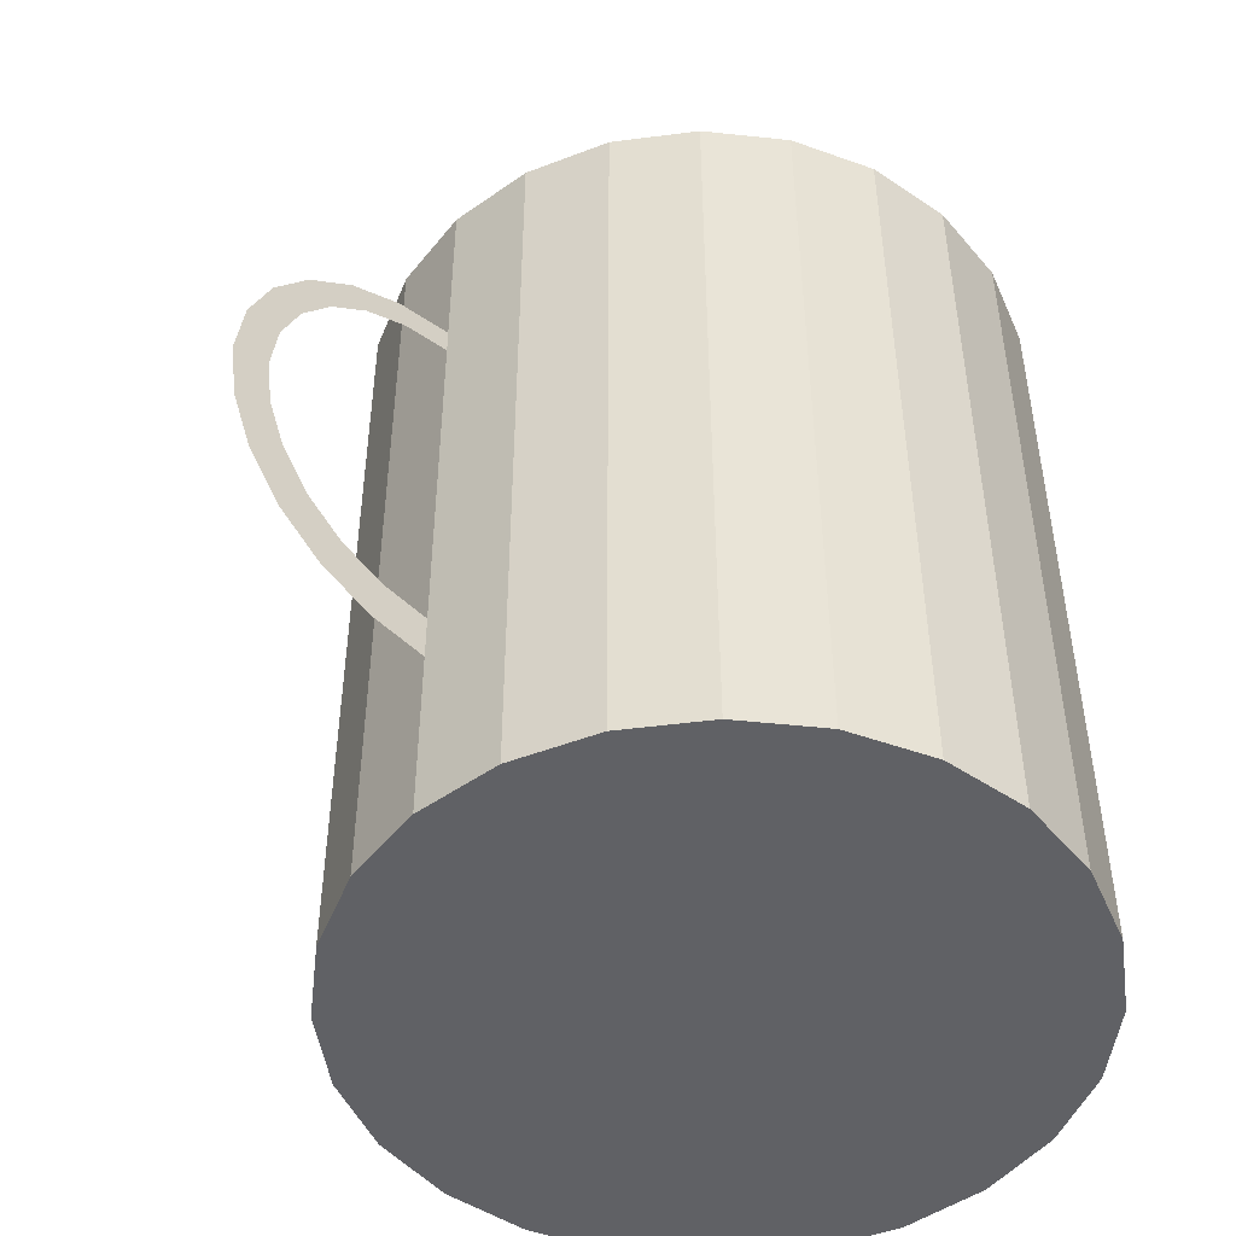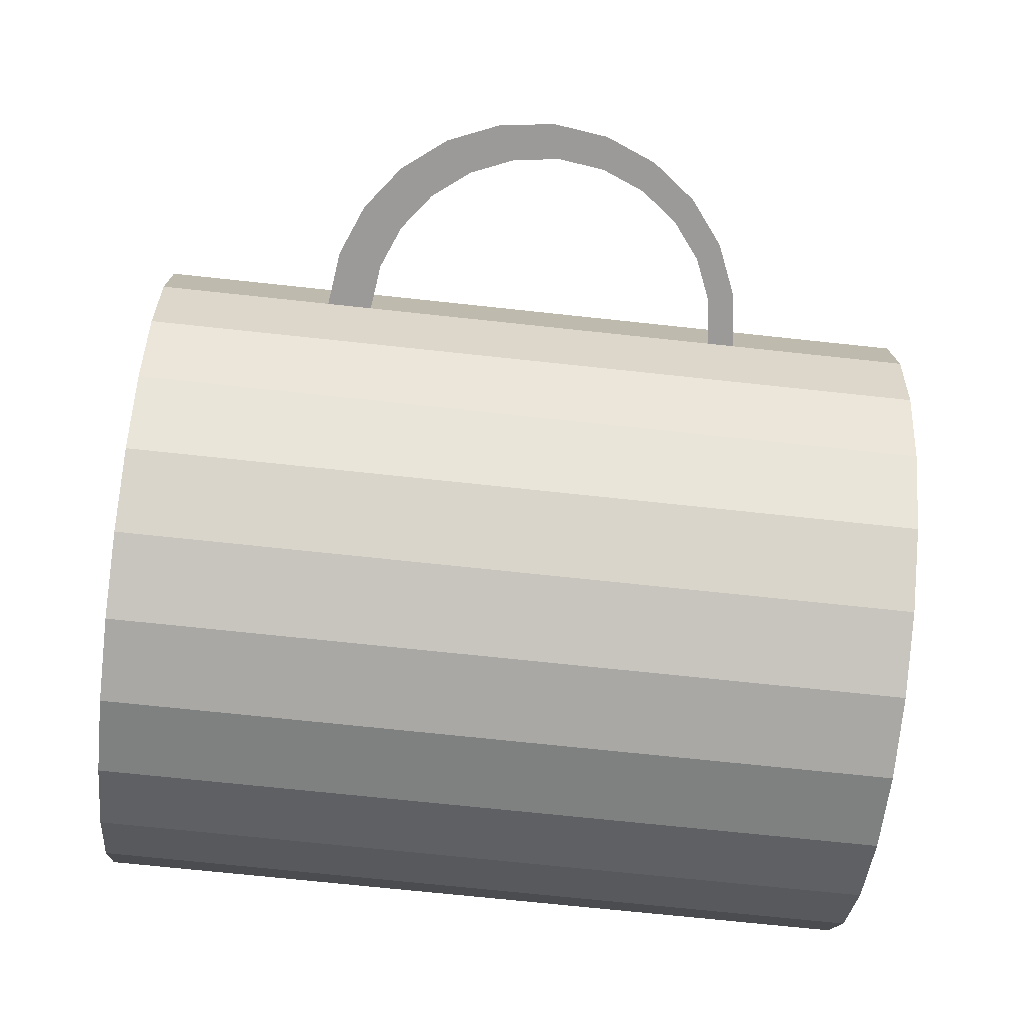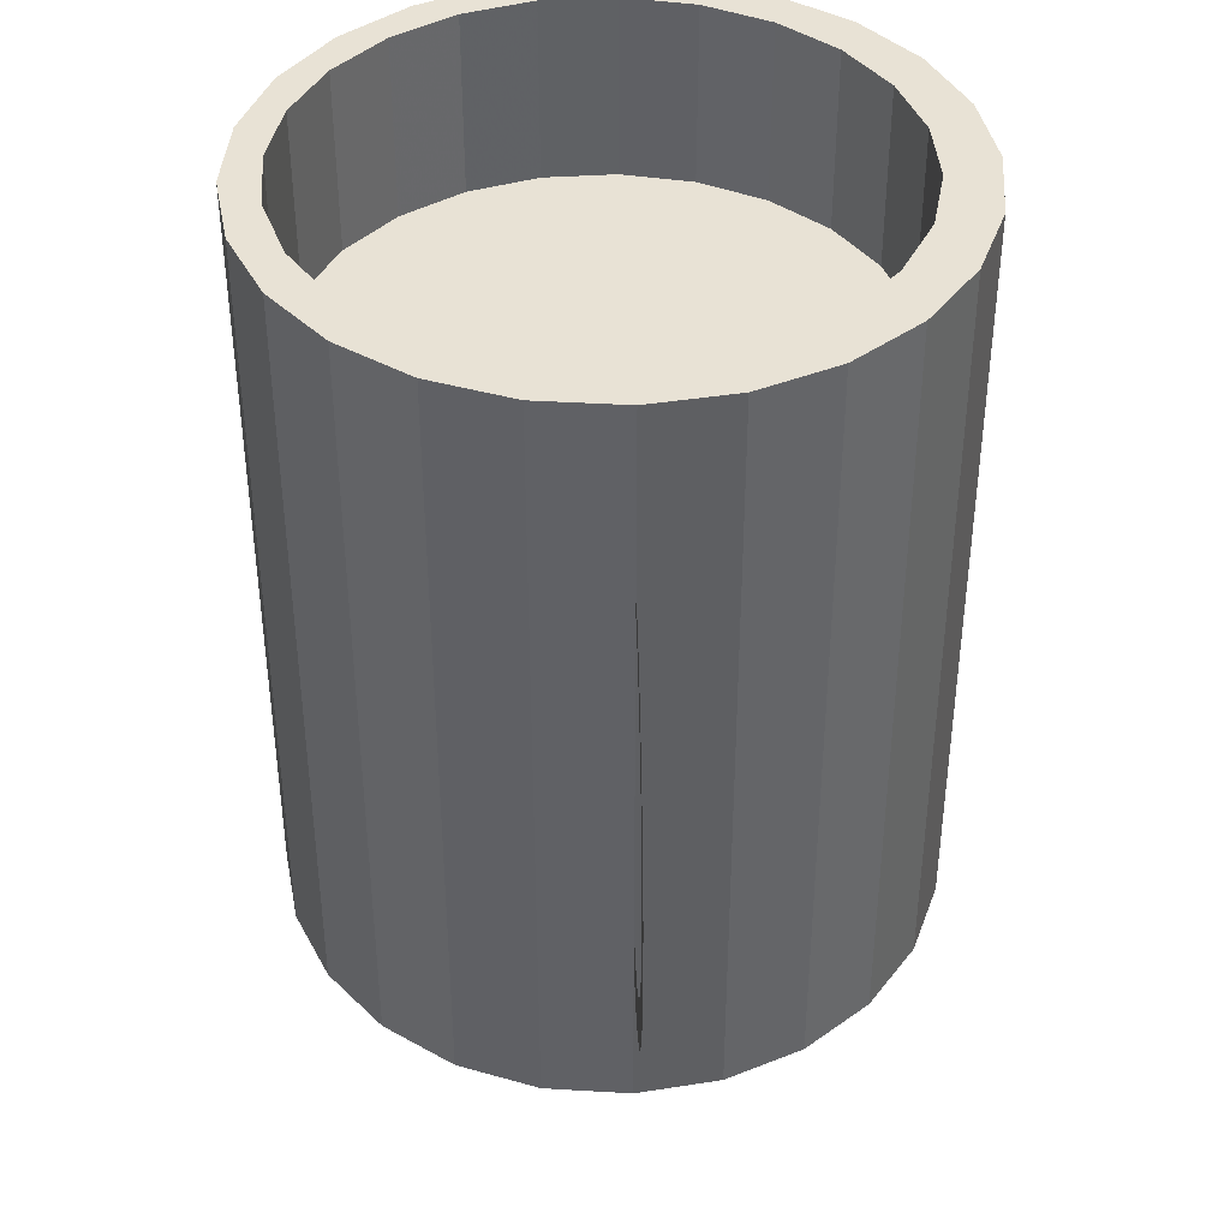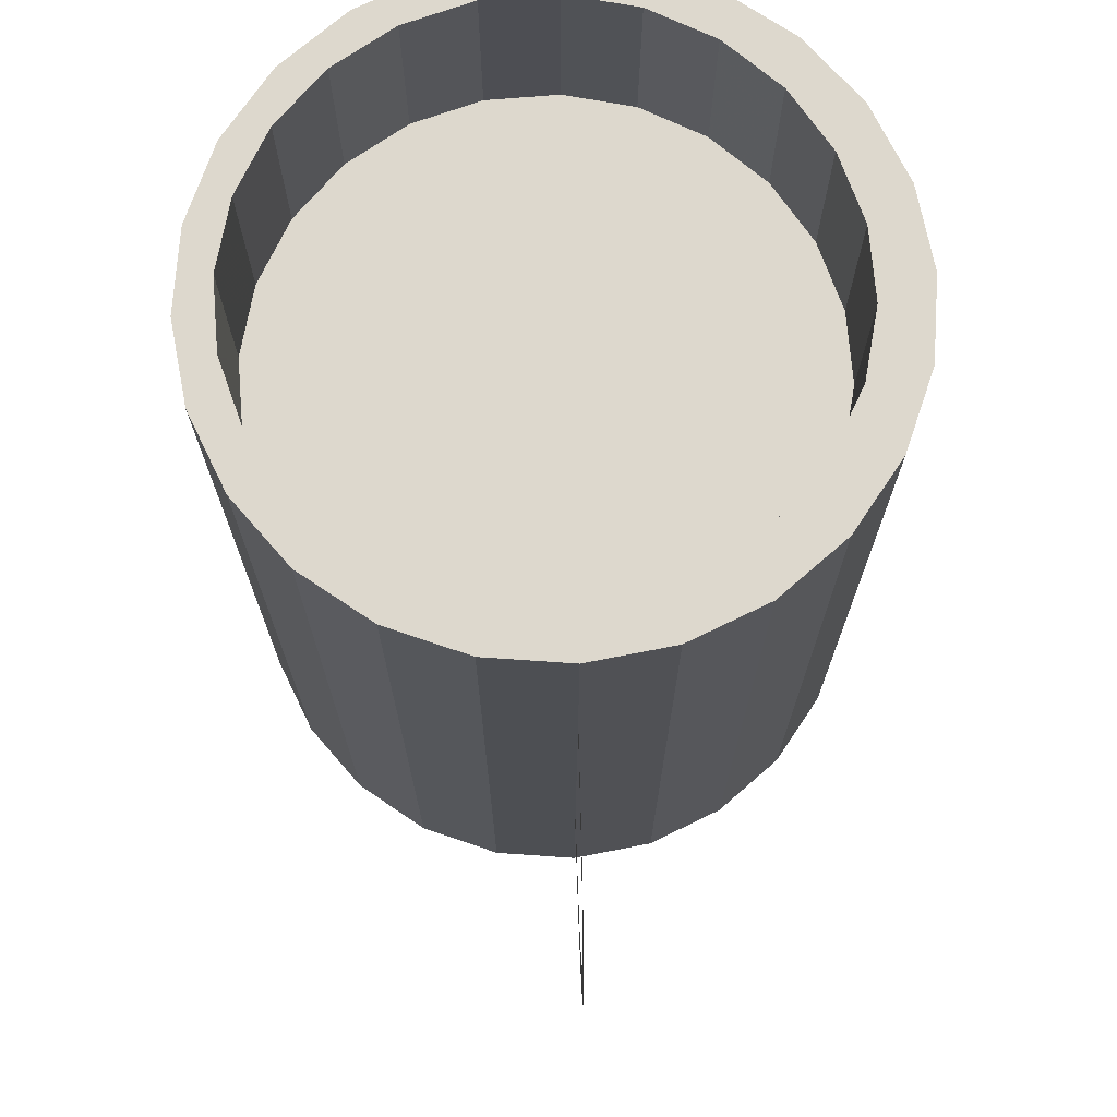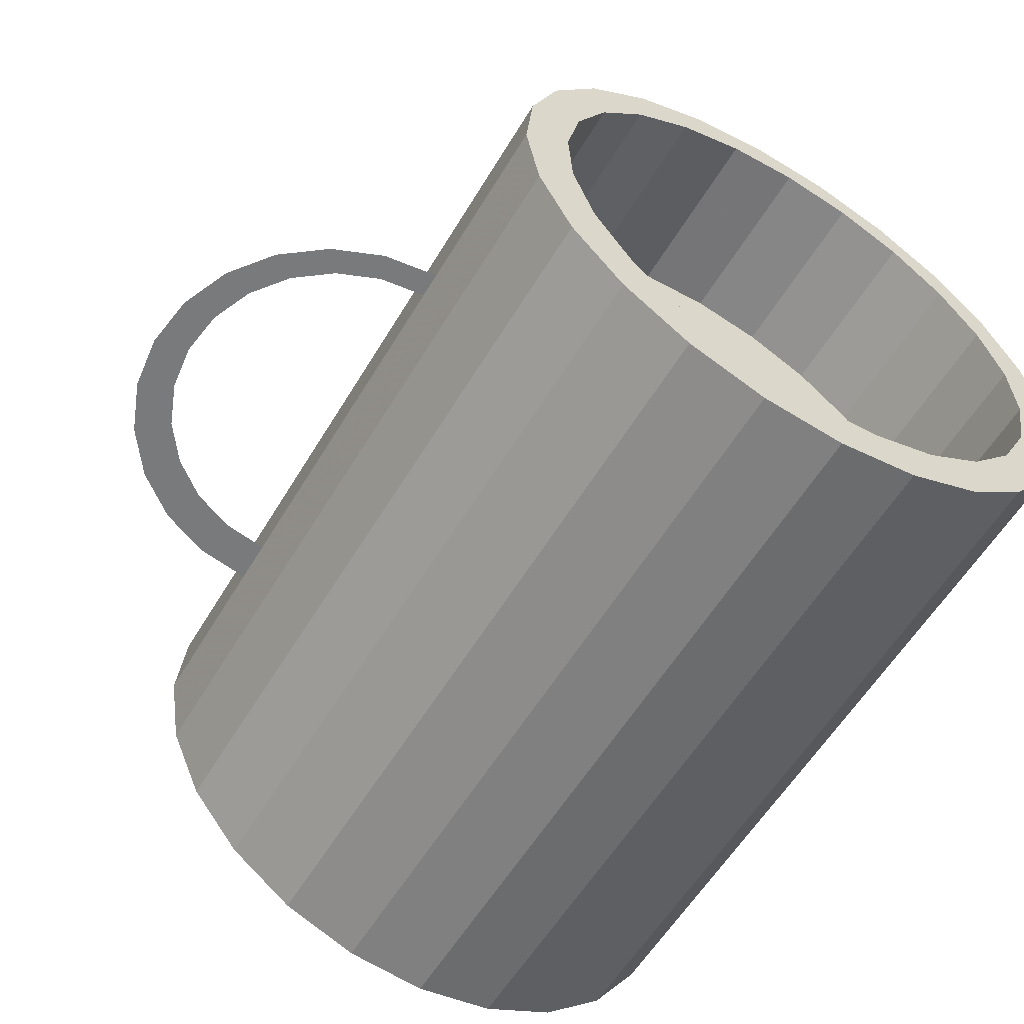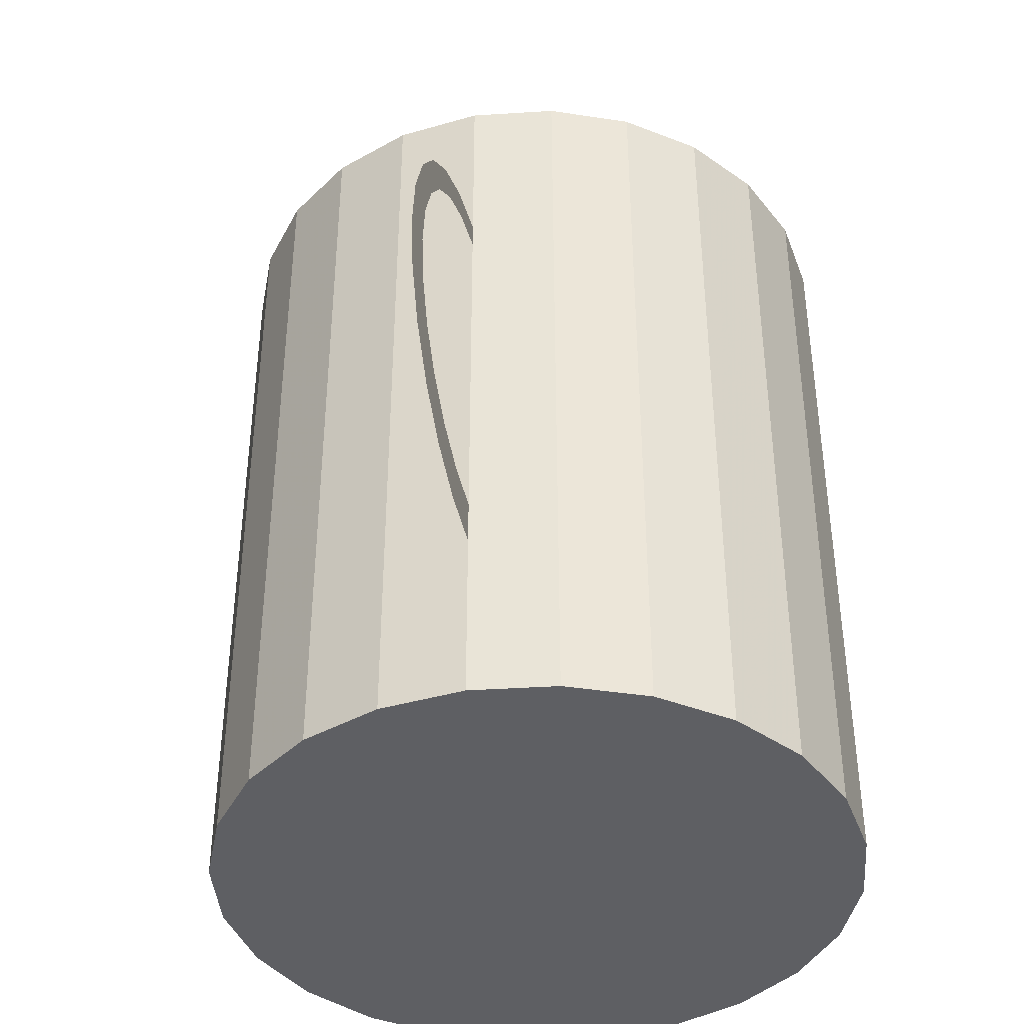
<metadata>
{"format":"obj","ext":"obj","renderer":"f3d","projection":"perspective","resolution":1024,"background":"white","views":[{"elev":-48.3,"azim":137.7,"up":"+Y"},{"elev":-69.5,"azim":83.8,"up":"+Z"},{"elev":40.9,"azim":88.6,"up":"+Y"},{"elev":72.1,"azim":88.4,"up":"+Y"},{"elev":-58.0,"azim":149.3,"up":"+Z"},{"elev":-40.7,"azim":103.9,"up":"+Y"}]}
</metadata>
<code>
o mesh2_mesh2-geometry
o mesh1_mesh1-geometry
v -0.1354 -0.2939 0.2367
v -0.009757 -0.2939 0.2324
v -0.07231 -0.2939 0.2428
v -0.1948 -0.2939 0.2145
v -0.07231 0.2939 0.2428
v -0.1354 0.2939 0.2367
v -0.1948 0.2939 0.2145
v 0.04797 -0.2939 0.2061
v -0.009757 0.2939 0.2324
v -0.2465 0.2939 0.1776
v -0.2465 -0.2939 0.1776
v -0.1546 0.2939 0.2048
v 0.09692 -0.2939 0.1658
v 0.04797 0.2939 0.2061
v -0.1009 0.2939 0.2162
v -0.2868 -0.2939 0.1286
v -0.2037 0.2939 0.18
v -0.04597 0.2939 0.2132
v -0.2868 0.2939 0.1286
v -0.1546 0.1548 0.2048
v -0.2037 0.1548 0.18
v -0.2446 0.2939 0.1433
v 0.1338 -0.2939 0.1142
v 0.09692 0.2939 0.1658
v 0.006266 0.2939 0.1961
v -0.1009 0.1548 0.2162
v -0.313 -0.2939 0.07093
v -0.2446 0.1548 0.1433
v 0.1338 0.2939 0.1142
v -0.04597 0.1548 0.2132
v -0.2746 0.2939 0.09727
v -0.313 0.2939 0.07093
v 0.006266 0.1548 0.1961
v 0.0523 0.1548 0.166
v 0.156 -0.2939 0.05476
v 0.156 0.2939 0.05476
v 0.08899 0.2939 0.1251
v 0.0523 0.2939 0.166
v -0.3235 -0.2939 0.008369
v 0.08899 0.1548 0.1251
v -0.2746 0.1548 0.09727
v 0.1138 0.2939 0.07608
v -0.2917 0.2939 0.04503
v -0.3235 0.2939 0.008369
v 0.1621 -0.2939 -0.008368
v 0.1621 -0.1637 -0.008368
v 0.1252 0.2939 0.02229
v 0.1138 0.1548 0.07608
v -0.3174 -0.2939 -0.05476
v -0.2917 0.1548 0.04503
v 0.1621 -0.13 -0.008368
v 0.1621 0.2939 -0.008368
v 0.1252 0.1548 0.02229
v -0.2947 0.2939 -0.009857
v -0.3174 0.2939 -0.05476
v 0.1517 -0.2939 -0.07093
v 0.1517 0.2939 -0.07093
v 0.197 -0.1254 -0.008368
v 0.1621 0.1393 -0.008368
v 0.1621 0.159 -0.008368
v 0.1222 0.2939 -0.0326
v 0.1222 0.1548 -0.0326
v -0.2951 -0.2939 -0.1142
v -0.2947 0.1548 -0.009857
v 0.2039 -0.1582 -0.008368
v -0.2834 0.2939 -0.06365
v -0.2951 0.2939 -0.1142
v 0.1254 -0.2939 -0.1286
v 0.1254 0.2939 -0.1286
v 0.2295 -0.112 -0.008368
v 0.197 0.1347 -0.008368
v 0.1051 0.2939 -0.08484
v 0.1051 0.1548 -0.08484
v -0.2834 0.1548 -0.06365
v -0.2583 -0.2939 -0.1658
v 0.2428 -0.1421 -0.008368
v 0.2039 0.1535 -0.008368
v -0.2586 0.2939 -0.1127
v -0.2583 0.2939 -0.1658
v 0.08509 -0.2939 -0.1776
v 0.08509 0.2939 -0.1776
v 0.07503 0.2939 -0.1309
v 0.2574 -0.09057 -0.008368
v 0.2295 0.1213 -0.008368
v 0.07503 0.1548 -0.1309
v -0.2586 0.1548 -0.1127
v -0.2219 0.2939 -0.1536
v -0.2093 0.2939 -0.2061
v -0.2093 -0.2939 -0.2061
v 0.2762 -0.1165 -0.008368
v 0.2428 0.1374 -0.008368
v -0.1758 0.2939 -0.1836
v 0.03347 -0.2939 -0.2145
v 0.03411 0.2939 -0.1676
v 0.2788 -0.06268 -0.008368
v 0.2574 0.09988 -0.008368
v -0.2219 0.1548 -0.1536
v -0.1758 0.1548 -0.1836
v -0.1516 0.2939 -0.2324
v -0.1236 0.2939 -0.2007
v -0.1516 -0.2939 -0.2324
v 0.03347 0.2939 -0.2145
v -0.01492 0.2939 -0.1924
v 0.03411 0.1548 -0.1676
v 0.2922 -0.0302 -0.008368
v 0.2762 0.1117 -0.008368
v -0.1236 0.1548 -0.2007
v -0.06871 0.2939 -0.2037
v -0.02592 -0.2939 -0.2367
v 0.3019 -0.08306 -0.008368
v 0.2788 0.07199 -0.008368
v -0.01492 0.1548 -0.1924
v -0.08905 0.2939 -0.2428
v -0.02592 0.2939 -0.2367
v -0.06871 0.1548 -0.2037
v -0.08905 -0.2939 -0.2428
v 0.2968 0.004653 -0.008368
v 0.2922 0.03951 -0.008368
v 0.3019 0.07831 -0.008368
v 0.318 0.03939 -0.008368
v 0.318 -0.04414 -0.008368
v 0.3235 -0.002372 -0.008368
f 1 2 3
f 2 1 4
f 3 2 1
f 4 1 2
f 2 4 8
f 8 4 2
f 8 4 11
f 11 4 8
f 5 6 9
f 7 9 6
f 10 12 7
f 8 11 13
f 13 11 8
f 15 9 7
f 12 15 7
f 17 12 10
f 13 11 16
f 16 11 13
f 14 9 18
f 15 18 9
f 22 17 10
f 13 16 23
f 23 16 13
f 25 14 18
f 19 22 10
f 23 16 27
f 27 16 23
f 24 14 25
f 31 22 19
f 26 20 30
f 21 33 20
f 28 34 21
f 23 27 35
f 35 27 23
f 29 24 37
f 38 24 25
f 32 31 19
f 33 30 20
f 34 33 21
f 40 34 28
f 35 27 39
f 39 27 35
f 36 29 42
f 37 24 38
f 42 29 37
f 43 31 32
f 41 40 28
f 35 39 45
f 45 39 35
f 47 36 42
f 44 43 32
f 48 40 41
f 45 39 49
f 49 39 45
f 52 36 47
f 54 43 44
f 50 48 41
f 45 49 56
f 56 49 45
f 58 46 51
f 61 52 47
f 53 48 50
f 55 54 44
f 56 49 63
f 63 49 56
f 58 65 46
f 57 52 61
f 62 53 64
f 64 53 50
f 66 54 55
f 56 63 68
f 68 63 56
f 70 65 58
f 60 71 59
f 72 57 61
f 74 62 64
f 67 66 55
f 68 63 75
f 75 63 68
f 69 57 72
f 70 76 65
f 77 71 60
f 73 62 74
f 78 66 67
f 68 75 80
f 80 75 68
f 82 69 72
f 83 76 70
f 77 84 71
f 86 73 74
f 87 78 67
f 79 87 67
f 80 75 89
f 89 75 80
f 81 69 82
f 83 90 76
f 91 84 77
f 85 73 86
f 92 87 79
f 88 92 79
f 80 89 93
f 93 89 80
f 94 81 82
f 95 90 83
f 91 96 84
f 97 85 86
f 100 92 88
f 93 89 101
f 101 89 93
f 103 81 94
f 105 90 95
f 106 96 91
f 104 85 97
f 99 102 88
f 108 100 88
f 93 101 109
f 109 101 93
f 102 81 103
f 105 110 90
f 106 111 96
f 98 104 97
f 107 112 98
f 88 102 108
f 114 102 99
f 109 101 116
f 116 101 109
f 108 102 103
f 117 110 105
f 106 118 111
f 112 104 98
f 115 112 107
f 113 114 99
f 119 110 117
f 119 118 106
f 120 110 119
f 118 119 117
f 120 121 110
f 121 120 122
f 3 5 2
f 1 6 3
f 4 7 1
f 9 2 5
f 5 3 6
f 6 1 7
f 7 4 10
f 2 9 8
f 11 10 4
f 14 8 9
f 11 16 10
f 8 14 13
f 19 10 16
f 12 20 15
f 17 21 12
f 24 13 14
f 15 26 18
f 16 27 19
f 26 15 20
f 20 12 21
f 21 17 28
f 22 28 17
f 23 13 29
f 24 29 13
f 18 30 25
f 30 18 26
f 32 19 27
f 22 31 28
f 29 36 23
f 33 25 30
f 27 39 32
f 41 28 31
f 35 23 36
f 25 33 38
f 44 32 39
f 34 38 33
f 34 40 38
f 31 43 41
f 36 46 35
f 37 38 40
f 42 37 48
f 39 49 44
f 50 41 43
f 45 35 46
f 51 46 36
f 47 42 53
f 40 48 37
f 48 53 42
f 55 44 49
f 43 54 50
f 46 57 45
f 51 57 46
f 59 51 36
f 52 60 36
f 53 62 47
f 49 63 55
f 64 50 54
f 56 45 57
f 59 57 51
f 60 59 36
f 52 57 60
f 61 47 62
f 67 55 63
f 54 66 64
f 57 69 56
f 60 57 59
f 62 73 61
f 63 75 67
f 74 64 66
f 68 56 69
f 72 61 73
f 79 67 75
f 66 78 74
f 69 81 68
f 73 85 72
f 79 75 88
f 86 74 78
f 80 68 81
f 82 72 85
f 78 87 86
f 89 88 75
f 80 81 93
f 82 85 94
f 97 86 87
f 92 98 87
f 88 89 99
f 102 93 81
f 104 94 85
f 97 87 98
f 98 92 107
f 101 99 89
f 100 107 92
f 93 102 109
f 94 104 103
f 99 101 113
f 107 100 115
f 108 115 100
f 114 109 102
f 112 103 104
f 116 113 101
f 115 108 112
f 109 114 116
f 103 112 108
f 113 116 114
f 9 6 5
f 6 9 7
f 7 12 10
f 7 9 15
f 7 15 12
f 10 12 17
f 18 9 14
f 9 18 15
f 10 17 22
f 18 14 25
f 10 22 19
f 25 14 24
f 19 22 31
f 37 24 29
f 25 24 38
f 19 31 32
f 42 29 36
f 38 24 37
f 37 29 42
f 32 31 43
f 42 36 47
f 32 43 44
f 47 36 52
f 44 43 54
f 51 46 58
f 47 52 61
f 44 54 55
f 46 65 58
f 61 52 57
f 55 54 66
f 58 65 70
f 59 71 60
f 61 57 72
f 55 66 67
f 72 57 69
f 65 76 70
f 60 71 77
f 67 66 78
f 72 69 82
f 70 76 83
f 71 84 77
f 67 78 87
f 67 87 79
f 82 69 81
f 76 90 83
f 77 84 91
f 79 87 92
f 79 92 88
f 82 81 94
f 83 90 95
f 84 96 91
f 88 92 100
f 94 81 103
f 95 90 105
f 91 96 106
f 88 102 99
f 88 100 108
f 103 81 102
f 90 110 105
f 96 111 106
f 108 102 88
f 99 102 114
f 103 102 108
f 105 110 117
f 111 118 106
f 99 114 113
f 117 110 119
f 106 118 119
f 119 110 120
f 117 119 118
f 110 121 120
f 122 120 121
f 2 5 3
f 3 6 1
f 1 7 4
f 5 2 9
f 6 3 5
f 7 1 6
f 10 4 7
f 8 9 2
f 4 10 11
f 9 8 14
f 10 16 11
f 13 14 8
f 16 10 19
f 15 20 12
f 12 21 17
f 14 13 24
f 18 26 15
f 19 27 16
f 20 15 26
f 21 12 20
f 28 17 21
f 17 28 22
f 29 13 23
f 13 29 24
f 25 30 18
f 26 18 30
f 27 19 32
f 28 31 22
f 23 36 29
f 30 25 33
f 32 39 27
f 31 28 41
f 36 23 35
f 38 33 25
f 39 32 44
f 33 38 34
f 38 40 34
f 41 43 31
f 35 46 36
f 40 38 37
f 48 37 42
f 44 49 39
f 43 41 50
f 46 35 45
f 36 46 51
f 53 42 47
f 37 48 40
f 42 53 48
f 49 44 55
f 50 54 43
f 45 57 46
f 46 57 51
f 36 51 59
f 36 60 52
f 47 62 53
f 55 63 49
f 54 50 64
f 57 45 56
f 51 57 59
f 36 59 60
f 60 57 52
f 62 47 61
f 63 55 67
f 64 66 54
f 56 69 57
f 59 57 60
f 61 73 62
f 67 75 63
f 66 64 74
f 69 56 68
f 73 61 72
f 75 67 79
f 74 78 66
f 68 81 69
f 72 85 73
f 88 75 79
f 78 74 86
f 81 68 80
f 85 72 82
f 86 87 78
f 75 88 89
f 93 81 80
f 94 85 82
f 87 86 97
f 87 98 92
f 99 89 88
f 81 93 102
f 85 94 104
f 98 87 97
f 107 92 98
f 89 99 101
f 92 107 100
f 109 102 93
f 103 104 94
f 113 101 99
f 115 100 107
f 100 115 108
f 102 109 114
f 104 103 112
f 101 113 116
f 112 108 115
f 116 114 109
f 108 112 103
f 114 116 113
f 30 20 26
f 20 33 21
f 21 34 28
f 20 30 33
f 21 33 34
f 28 34 40
f 28 40 41
f 41 40 48
f 41 48 50
f 50 48 53
f 64 53 62
f 50 53 64
f 64 62 74
f 74 62 73
f 74 73 86
f 86 73 85
f 86 85 97
f 97 85 104
f 97 104 98
f 98 112 107
f 98 104 112
f 107 112 115

</code>
